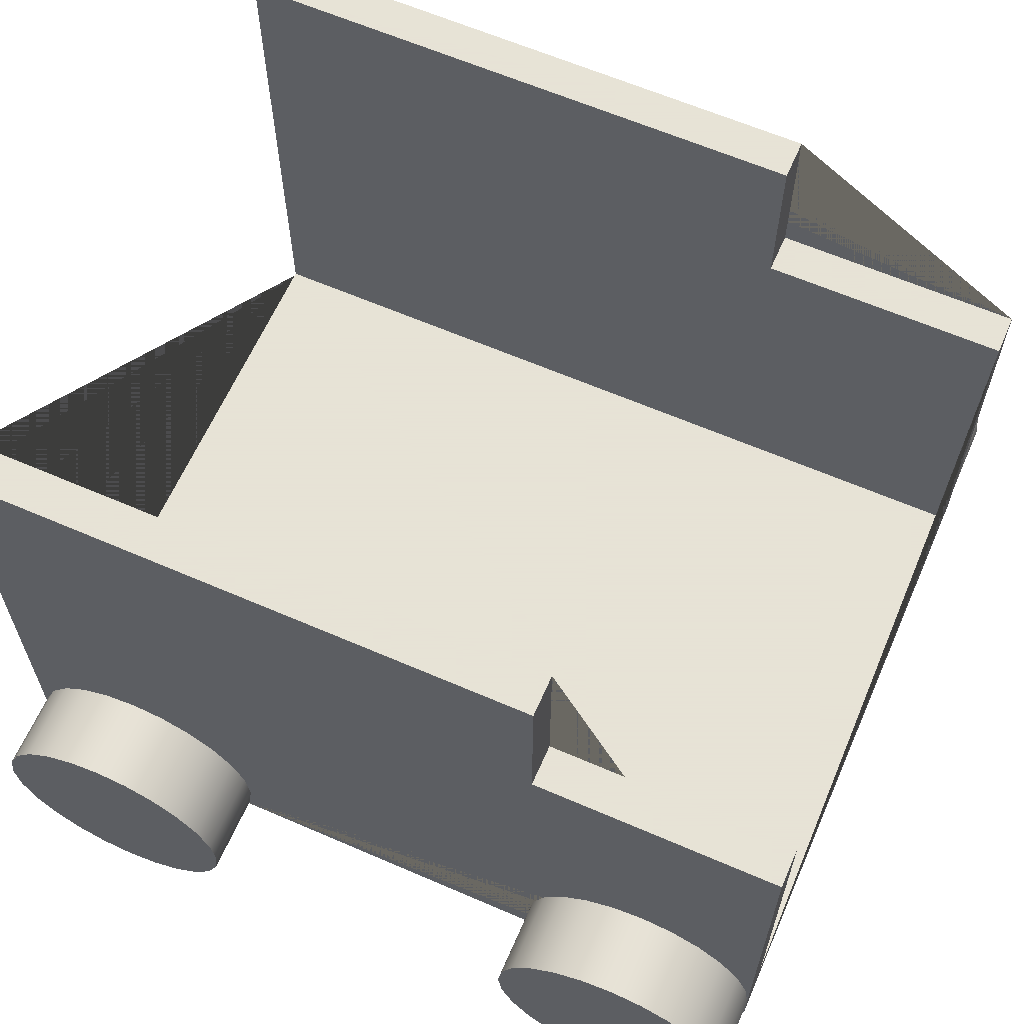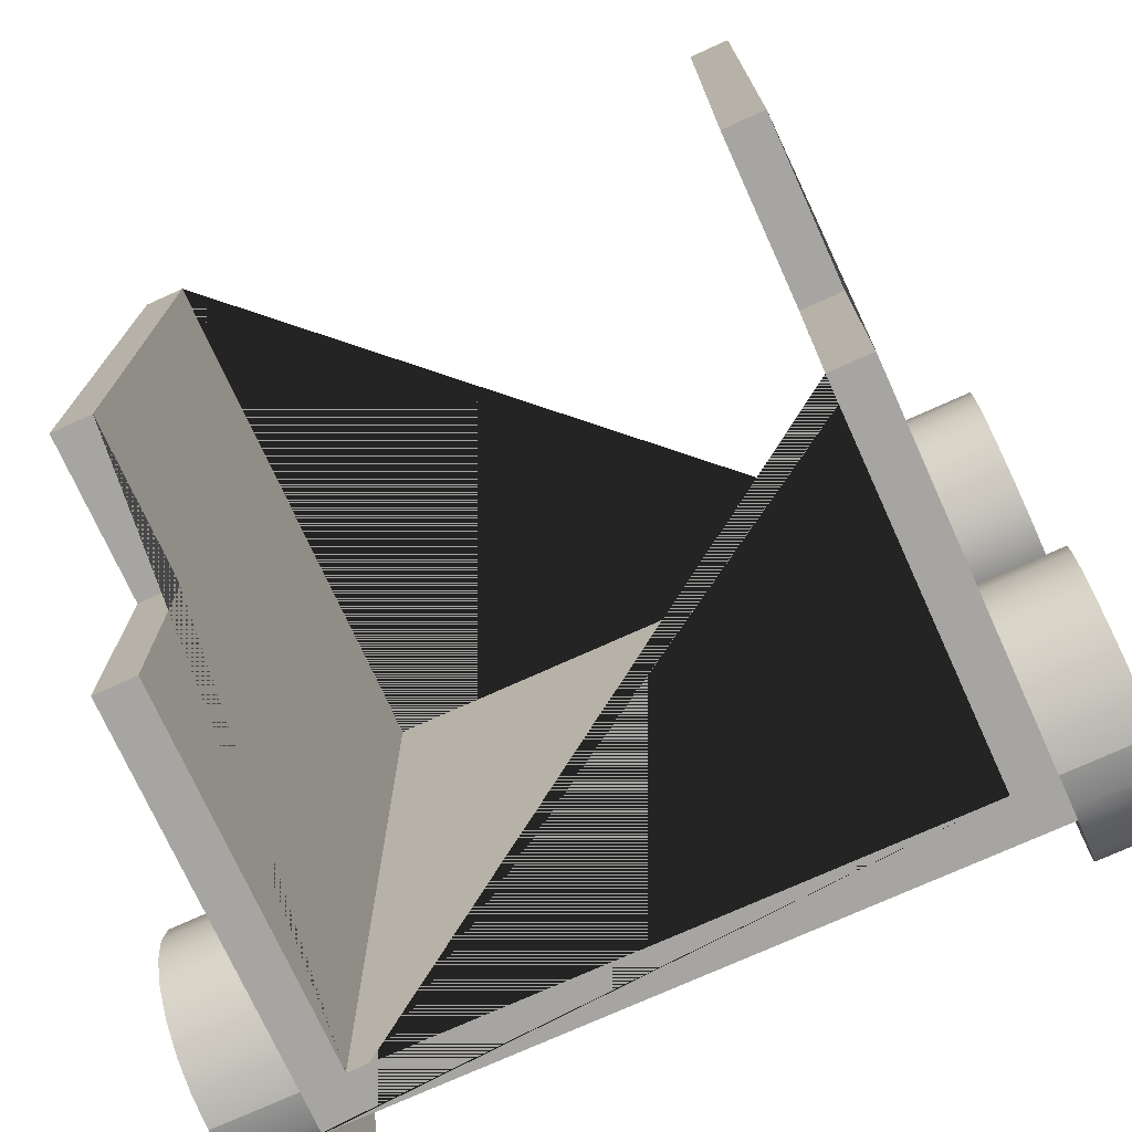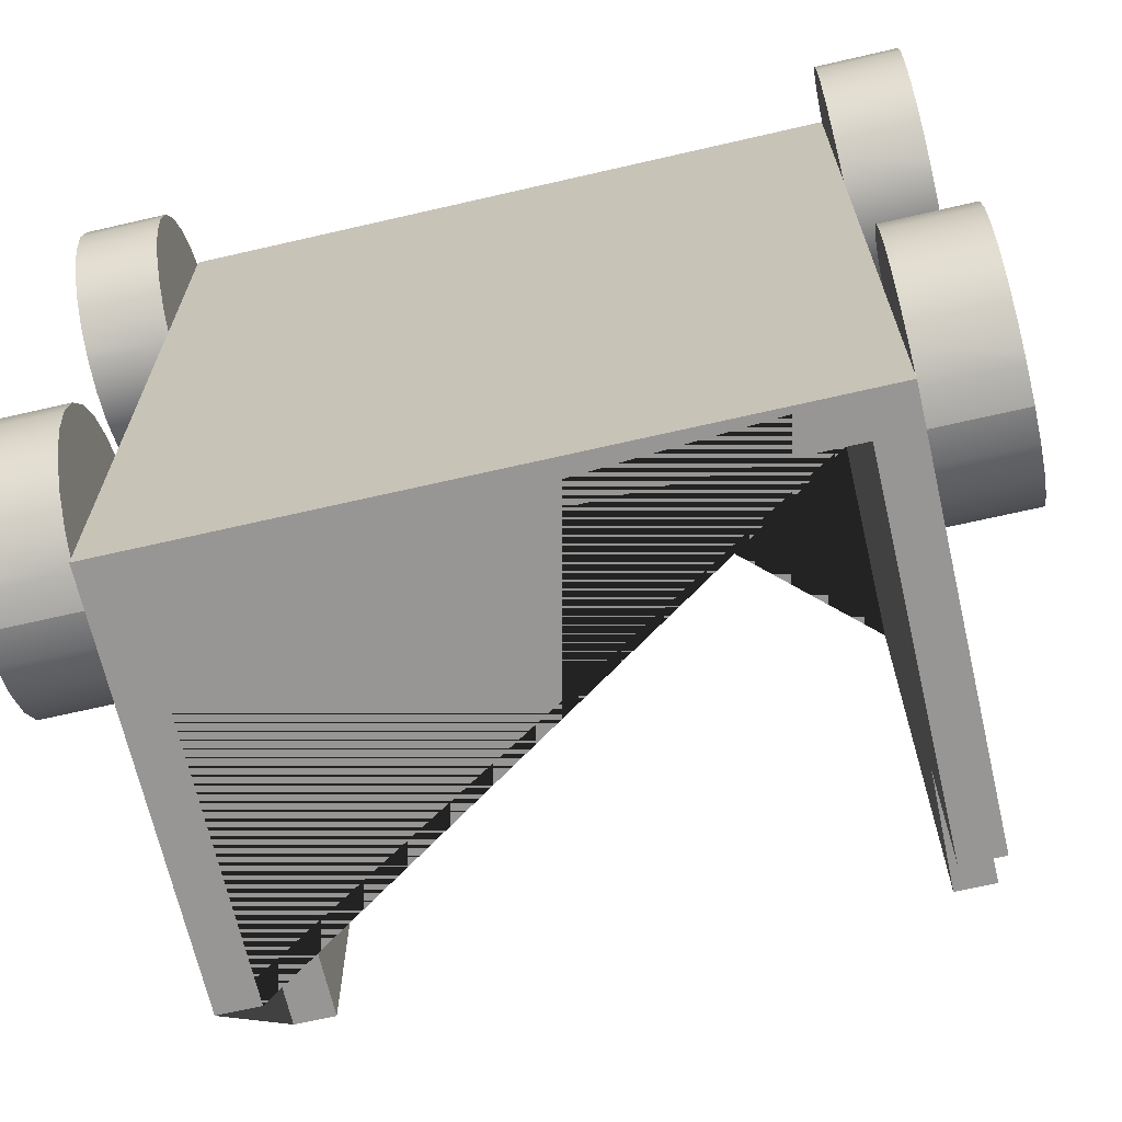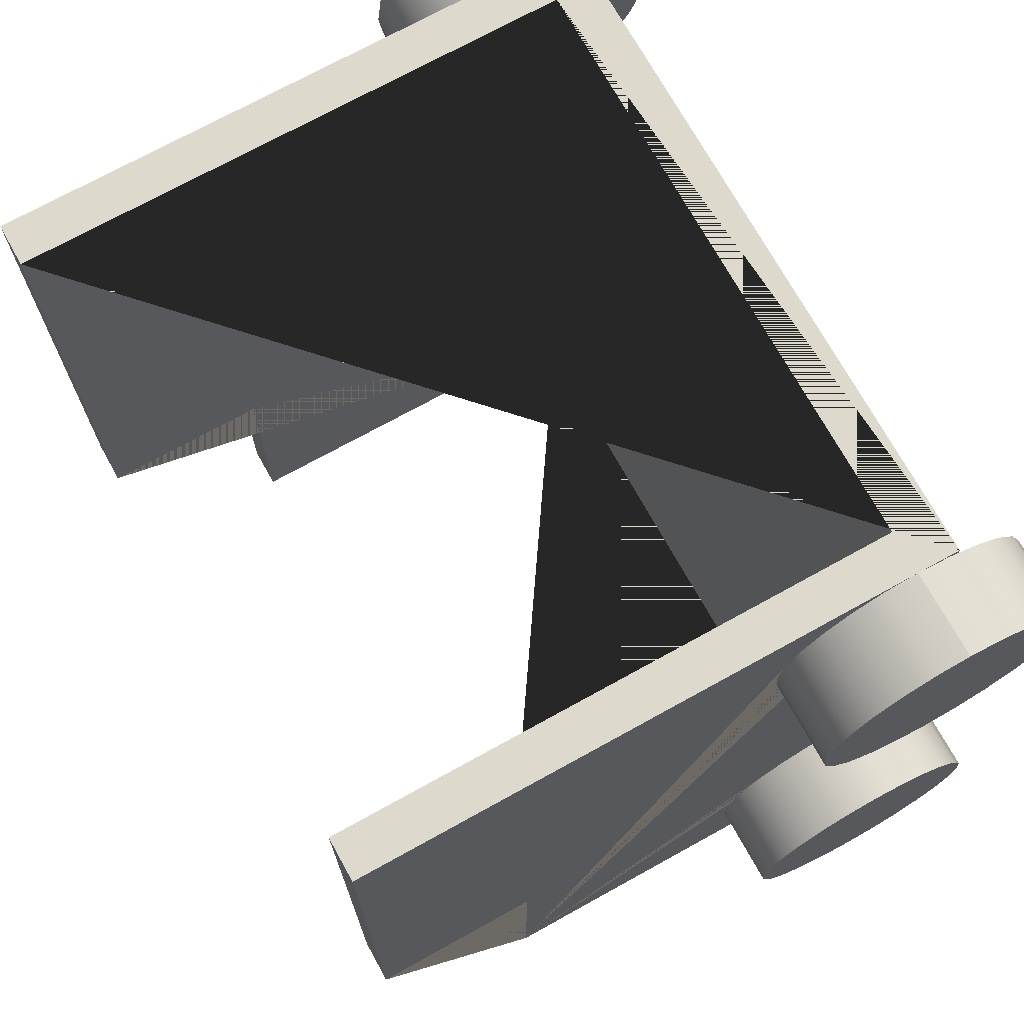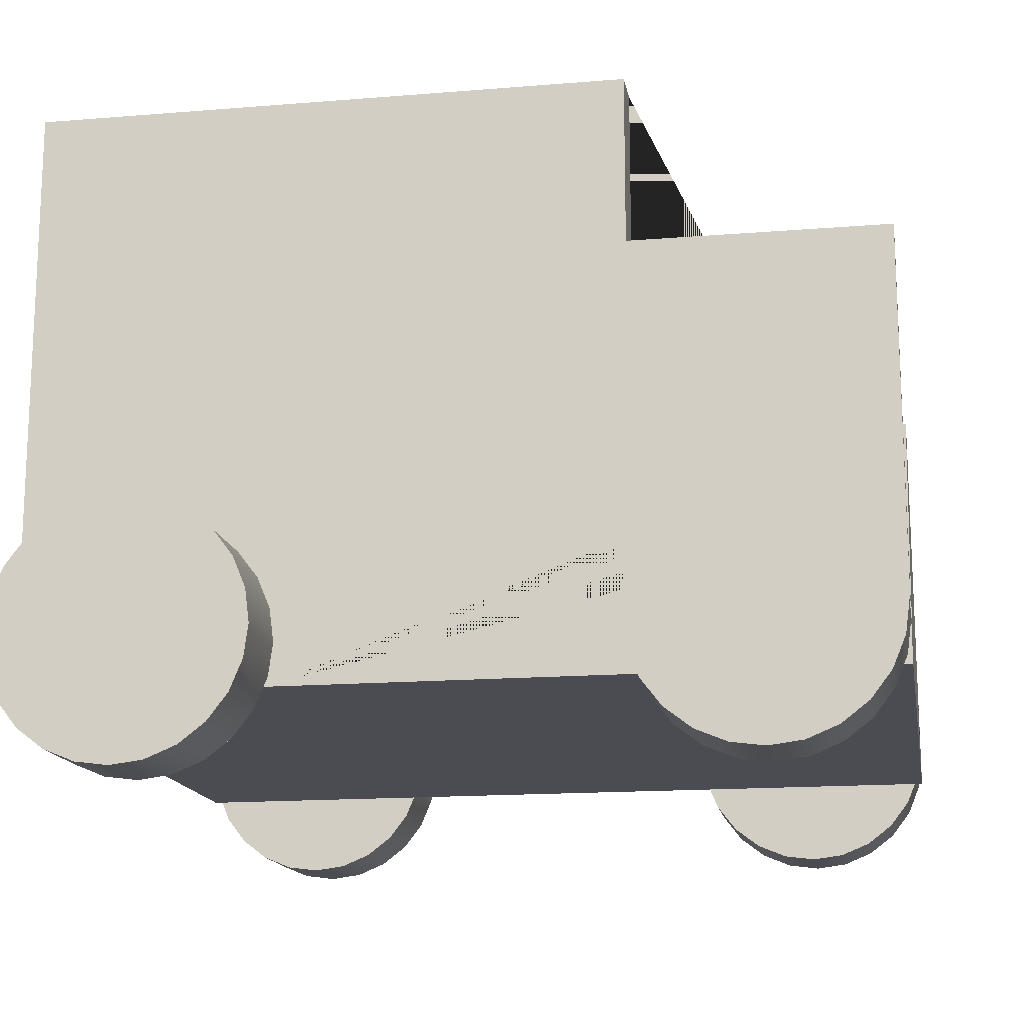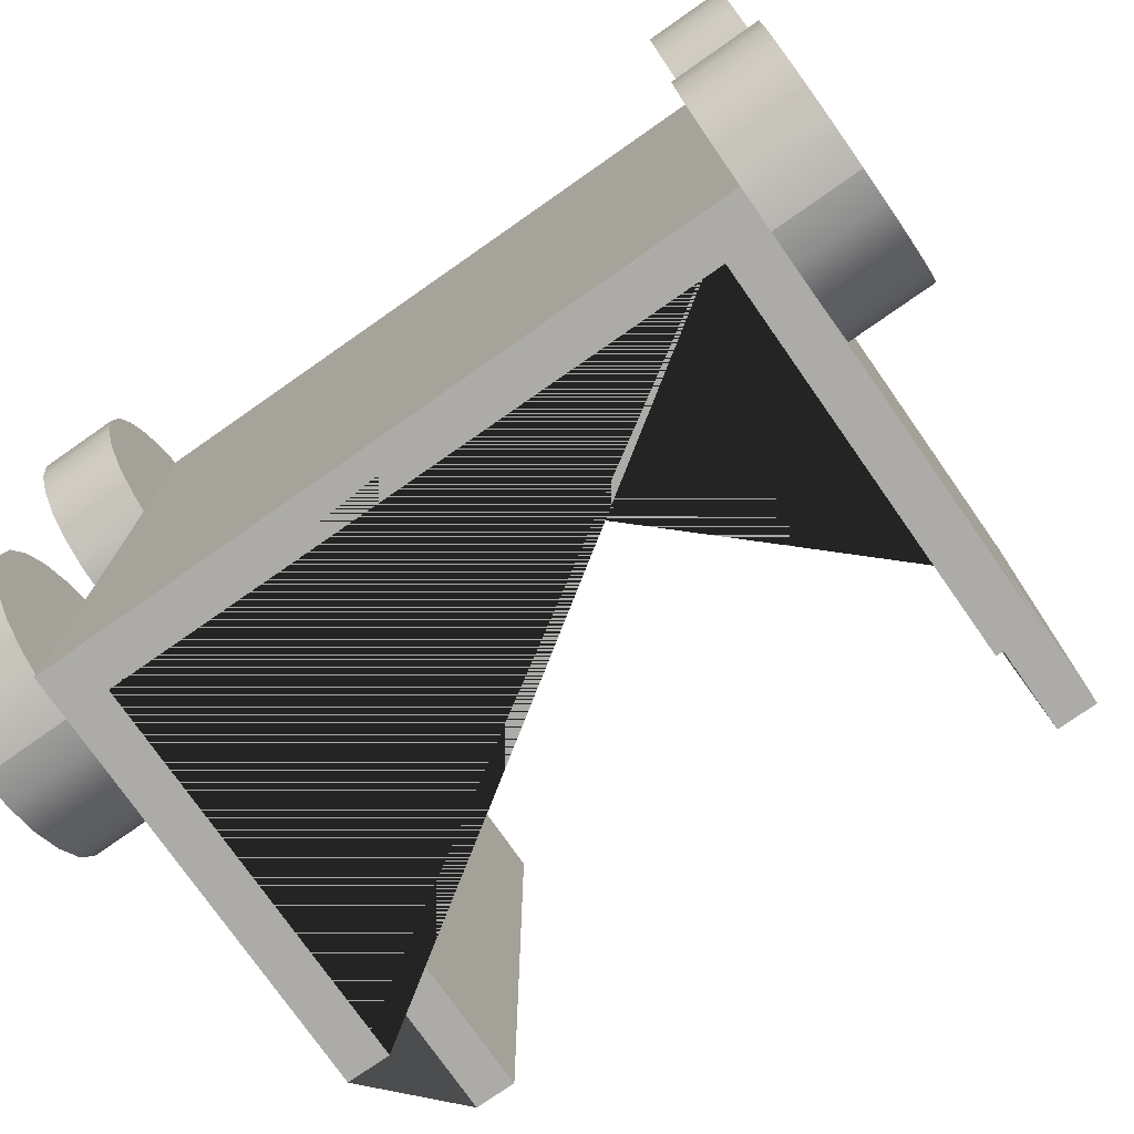
<metadata>
{"format":"obj","ext":"obj","renderer":"f3d","projection":"perspective","resolution":1024,"background":"white","views":[{"elev":62.8,"azim":113.7,"up":"+Y"},{"elev":-73.9,"azim":-155.6,"up":"+Z"},{"elev":-67.8,"azim":13.0,"up":"+Z"},{"elev":71.9,"azim":-119.0,"up":"+Z"},{"elev":-15.5,"azim":99.8,"up":"+Y"},{"elev":-76.2,"azim":35.0,"up":"+Z"}]}
</metadata>
<code>
g Mesh1 Model
v -0.4 -0.4 0.2097
v -0.4 -0.4 -0.2097
v -0.4 -0.4 -0.4903
v -0.4 -0.4 -0.5
v 0.4 -0.4 -0.5
v 0.4 -0.4 -0.4903
v 0.4 -0.4 -0.2097
v 0.4 -0.4 0.2097
v 0.4 -0.4 0.4903
v 0.4 -0.4 0.5
v -0.4 -0.4 0.5
v -0.4 -0.4 0.4903
f 1 2 3 4 5 6 7 8 9 10 11 12
v -0.4 0.1 -0.5
v -0.4 -0.35 -0.5
v -0.4 -0.3112 -0.4949
v -0.4 -0.275 -0.4799
v -0.4 -0.2439 -0.4561
v -0.4 -0.2201 -0.425
v -0.4 -0.2051 -0.3888
v -0.4 -0.2 -0.35
v -0.4 -0.2051 -0.3112
v -0.4 -0.2201 -0.275
v -0.4 -0.2439 -0.2439
v -0.4 -0.275 -0.2201
v -0.4 -0.3112 -0.2051
v -0.4 -0.35 -0.2
v -0.4 -0.3888 -0.2051
v -0.4 -0.3888 0.2051
v -0.4 -0.35 0.2
v -0.4 -0.3112 0.2051
v -0.4 -0.275 0.2201
v -0.4 -0.2439 0.2439
v -0.4 -0.2201 0.275
v -0.4 -0.2051 0.3112
v -0.4 -0.2 0.35
v -0.4 -0.2051 0.3888
v -0.4 -0.2201 0.425
v -0.4 -0.2439 0.4561
v -0.4 -0.275 0.4799
v -0.4 -0.3112 0.4949
v -0.4 -0.35 0.5
v -0.4 0.3 0.5
v -0.4 0.3 -0.2
v -0.4 0.1 -0.2
f 13 14 15 16 17 18 19 20 21 22 23 24 25 26 27 2 1 28 29 30 31 32 33 34 35 36 37 38 39 40 41 42 43 44
v -0.35 0.1 -0.5
v -0.35 -0.35 -0.5
v 0.35 -0.35 -0.5
v 0.35 0.1 -0.5
v 0.4 0.1 -0.5
v 0.4 -0.35 -0.5
f 5 4 14 13 45 46 47 48 49 50
v -0.4 -0.3888 -0.4949
f 4 3 51 14
v -0.4 -0.425 -0.4799
v -0.5 -0.425 -0.4799
v -0.5 -0.4 -0.4903
v -0.5 -0.3888 -0.4949
f 51 3 52 53 54 55
v -0.4 -0.425 -0.2201
v -0.4 -0.4561 -0.2439
v -0.4 -0.4799 -0.275
v -0.4 -0.4949 -0.3112
v -0.4 -0.5 -0.35
v -0.4 -0.4949 -0.3888
v -0.4 -0.4799 -0.425
v -0.4 -0.4561 -0.4561
f 2 56 57 58 59 60 61 62 63 52 3
v -0.5 -0.3888 -0.2051
v -0.5 -0.4 -0.2097
v -0.5 -0.425 -0.2201
f 56 2 27 64 65 66
v -0.5 -0.35 -0.2
f 27 26 67 64
v -0.5 -0.3112 -0.2051
f 26 25 68 67
v -0.5 -0.275 -0.2201
f 25 24 69 68
v -0.5 -0.2439 -0.2439
f 24 23 70 69
v -0.5 -0.2201 -0.275
f 23 22 71 70
v -0.5 -0.2051 -0.3112
f 22 21 72 71
v -0.5 -0.2 -0.35
f 21 20 73 72
v -0.5 -0.2051 -0.3888
f 20 19 74 73
v -0.5 -0.2201 -0.425
f 19 18 75 74
v -0.5 -0.2439 -0.4561
f 18 17 76 75
v -0.5 -0.275 -0.4799
f 17 16 77 76
v -0.5 -0.3112 -0.4949
f 16 15 78 77
v -0.5 -0.35 -0.5
f 15 14 79 78
f 14 51 55 79
v -0.5 -0.4561 -0.4561
v -0.5 -0.4799 -0.425
v -0.5 -0.4949 -0.3888
v -0.5 -0.5 -0.35
v -0.5 -0.4949 -0.3112
v -0.5 -0.4799 -0.275
v -0.5 -0.4561 -0.2439
f 66 65 64 67 68 69 70 71 72 73 74 75 76 77 78 79 55 54 53 80 81 82 83 84 85 86
f 52 63 80 53
f 63 62 81 80
f 62 61 82 81
f 61 60 83 82
f 60 59 84 83
f 59 58 85 84
f 58 57 86 85
f 57 56 66 86
v -0.35 0.1 -0.2
f 13 44 87 45
v -0.35 0.3 -0.2
f 87 44 43 88
v -0.35 0.3 0.5
f 89 88 43 42
v -0.35 -0.35 0.5
f 90 46 45 87 88 89
v 0.35 -0.35 0.5
f 47 46 90 91
v 0.4 -0.35 0.5
v 0.4 0.3 0.5
v 0.35 0.3 0.5
f 11 10 92 93 94 91 90 89 42 41
v 0.4 -0.3888 0.4949
f 10 9 95 92
v 0.4 -0.425 0.4799
v 0.5 -0.425 0.4799
v 0.5 -0.4 0.4903
v 0.5 -0.3888 0.4949
f 95 9 96 97 98 99
v 0.4 -0.425 0.2201
v 0.4 -0.4561 0.2439
v 0.4 -0.4799 0.275
v 0.4 -0.4949 0.3112
v 0.4 -0.5 0.35
v 0.4 -0.4949 0.3888
v 0.4 -0.4799 0.425
v 0.4 -0.4561 0.4561
f 8 100 101 102 103 104 105 106 107 96 9
v 0.4 -0.3888 0.2051
v 0.5 -0.3888 0.2051
v 0.5 -0.4 0.2097
v 0.5 -0.425 0.2201
f 100 8 108 109 110 111
v 0.4 -0.3888 -0.2051
v 0.4 -0.35 -0.2
v 0.4 -0.3112 -0.2051
v 0.4 -0.275 -0.2201
v 0.4 -0.2439 -0.2439
v 0.4 -0.2201 -0.275
v 0.4 -0.2051 -0.3112
v 0.4 -0.2 -0.35
v 0.4 -0.2051 -0.3888
v 0.4 -0.2201 -0.425
v 0.4 -0.2439 -0.4561
v 0.4 -0.275 -0.4799
v 0.4 -0.3112 -0.4949
v 0.4 0.1 -0.2
v 0.4 0.3 -0.2
v 0.4 -0.3112 0.4949
v 0.4 -0.275 0.4799
v 0.4 -0.2439 0.4561
v 0.4 -0.2201 0.425
v 0.4 -0.2051 0.3888
v 0.4 -0.2 0.35
v 0.4 -0.2051 0.3112
v 0.4 -0.2201 0.275
v 0.4 -0.2439 0.2439
v 0.4 -0.275 0.2201
v 0.4 -0.3112 0.2051
v 0.4 -0.35 0.2
f 8 7 112 113 114 115 116 117 118 119 120 121 122 123 124 50 49 125 126 93 92 127 128 129 130 131 132 133 134 135 136 137 138 108
v 0.5 -0.425 -0.2201
v 0.5 -0.4 -0.2097
v 0.5 -0.3888 -0.2051
v 0.4 -0.425 -0.2201
f 139 140 141 112 7 142
v 0.5 -0.425 -0.4799
v 0.5 -0.4 -0.4903
v 0.5 -0.3888 -0.4949
v 0.5 -0.35 -0.5
v 0.5 -0.3112 -0.4949
v 0.5 -0.275 -0.4799
v 0.5 -0.2439 -0.4561
v 0.5 -0.2201 -0.425
v 0.5 -0.2051 -0.3888
v 0.5 -0.2 -0.35
v 0.5 -0.2051 -0.3112
v 0.5 -0.2201 -0.275
v 0.5 -0.2439 -0.2439
v 0.5 -0.275 -0.2201
v 0.5 -0.3112 -0.2051
v 0.5 -0.35 -0.2
v 0.5 -0.4561 -0.2439
v 0.5 -0.4799 -0.275
v 0.5 -0.4949 -0.3112
v 0.5 -0.5 -0.35
v 0.5 -0.4949 -0.3888
v 0.5 -0.4799 -0.425
v 0.5 -0.4561 -0.4561
f 143 144 145 146 147 148 149 150 151 152 153 154 155 156 157 158 141 140 139 159 160 161 162 163 164 165
v 0.4 -0.425 -0.4799
v 0.4 -0.3888 -0.4949
f 166 6 167 145 144 143
v 0.4 -0.4561 -0.4561
v 0.4 -0.4799 -0.425
v 0.4 -0.4949 -0.3888
v 0.4 -0.5 -0.35
v 0.4 -0.4949 -0.3112
v 0.4 -0.4799 -0.275
v 0.4 -0.4561 -0.2439
f 142 7 6 166 168 169 170 171 172 173 174
f 168 166 143 165
f 169 168 165 164
f 170 169 164 163
f 171 170 163 162
f 172 171 162 161
f 173 172 161 160
f 174 173 160 159
f 142 174 159 139
f 5 50 167 6
f 167 50 146 145
f 50 124 147 146
f 124 123 148 147
f 123 122 149 148
f 122 121 150 149
f 121 120 151 150
f 120 119 152 151
f 119 118 153 152
f 118 117 154 153
f 117 116 155 154
f 116 115 156 155
f 115 114 157 156
f 114 113 158 157
f 113 112 141 158
v 0.35 0.1 -0.2
f 48 175 125 49
v 0.35 0.3 -0.2
f 47 91 94 176 175 48
f 93 126 176 94
f 125 175 176 126
v 0.5 -0.35 0.5
v 0.5 -0.3112 0.4949
f 127 92 177 178
f 92 95 99 177
v 0.5 -0.35 0.2
v 0.5 -0.3112 0.2051
v 0.5 -0.275 0.2201
v 0.5 -0.2439 0.2439
v 0.5 -0.2201 0.275
v 0.5 -0.2051 0.3112
v 0.5 -0.2 0.35
v 0.5 -0.2051 0.3888
v 0.5 -0.2201 0.425
v 0.5 -0.2439 0.4561
v 0.5 -0.275 0.4799
v 0.5 -0.4561 0.4561
v 0.5 -0.4799 0.425
v 0.5 -0.4949 0.3888
v 0.5 -0.5 0.35
v 0.5 -0.4949 0.3112
v 0.5 -0.4799 0.275
v 0.5 -0.4561 0.2439
f 111 110 109 179 180 181 182 183 184 185 186 187 188 189 178 177 99 98 97 190 191 192 193 194 195 196
f 108 138 179 109
f 138 137 180 179
f 137 136 181 180
f 136 135 182 181
f 135 134 183 182
f 134 133 184 183
f 133 132 185 184
f 132 131 186 185
f 131 130 187 186
f 130 129 188 187
f 129 128 189 188
f 128 127 178 189
f 96 107 190 97
f 107 106 191 190
f 106 105 192 191
f 105 104 193 192
f 104 103 194 193
f 103 102 195 194
f 102 101 196 195
f 101 100 111 196
v -0.4 -0.3888 0.4949
f 11 41 197 12
v -0.5 -0.35 0.5
v -0.5 -0.3888 0.4949
f 197 41 198 199
v -0.5 -0.3112 0.4949
f 41 40 200 198
v -0.5 -0.275 0.4799
f 40 39 201 200
v -0.5 -0.2439 0.4561
f 39 38 202 201
v -0.5 -0.2201 0.425
f 38 37 203 202
v -0.5 -0.2051 0.3888
f 37 36 204 203
v -0.5 -0.2 0.35
f 36 35 205 204
v -0.5 -0.2051 0.3112
f 35 34 206 205
v -0.5 -0.2201 0.275
f 34 33 207 206
v -0.5 -0.2439 0.2439
f 33 32 208 207
v -0.5 -0.275 0.2201
f 32 31 209 208
v -0.5 -0.3112 0.2051
f 31 30 210 209
v -0.5 -0.35 0.2
f 30 29 211 210
v -0.5 -0.3888 0.2051
f 29 28 212 211
v -0.4 -0.425 0.2201
v -0.5 -0.425 0.2201
v -0.5 -0.4 0.2097
f 28 1 213 214 215 212
v -0.4 -0.425 0.4799
v -0.4 -0.4561 0.4561
v -0.4 -0.4799 0.425
v -0.4 -0.4949 0.3888
v -0.4 -0.5 0.35
v -0.4 -0.4949 0.3112
v -0.4 -0.4799 0.275
v -0.4 -0.4561 0.2439
f 213 1 12 216 217 218 219 220 221 222 223
v -0.5 -0.4 0.4903
v -0.5 -0.425 0.4799
f 216 12 197 199 224 225
v -0.5 -0.4561 0.2439
v -0.5 -0.4799 0.275
v -0.5 -0.4949 0.3112
v -0.5 -0.5 0.35
v -0.5 -0.4949 0.3888
v -0.5 -0.4799 0.425
v -0.5 -0.4561 0.4561
f 225 224 199 198 200 201 202 203 204 205 206 207 208 209 210 211 212 215 214 226 227 228 229 230 231 232
f 213 223 226 214
f 223 222 227 226
f 222 221 228 227
f 221 220 229 228
f 220 219 230 229
f 219 218 231 230
f 218 217 232 231
f 217 216 225 232

</code>
